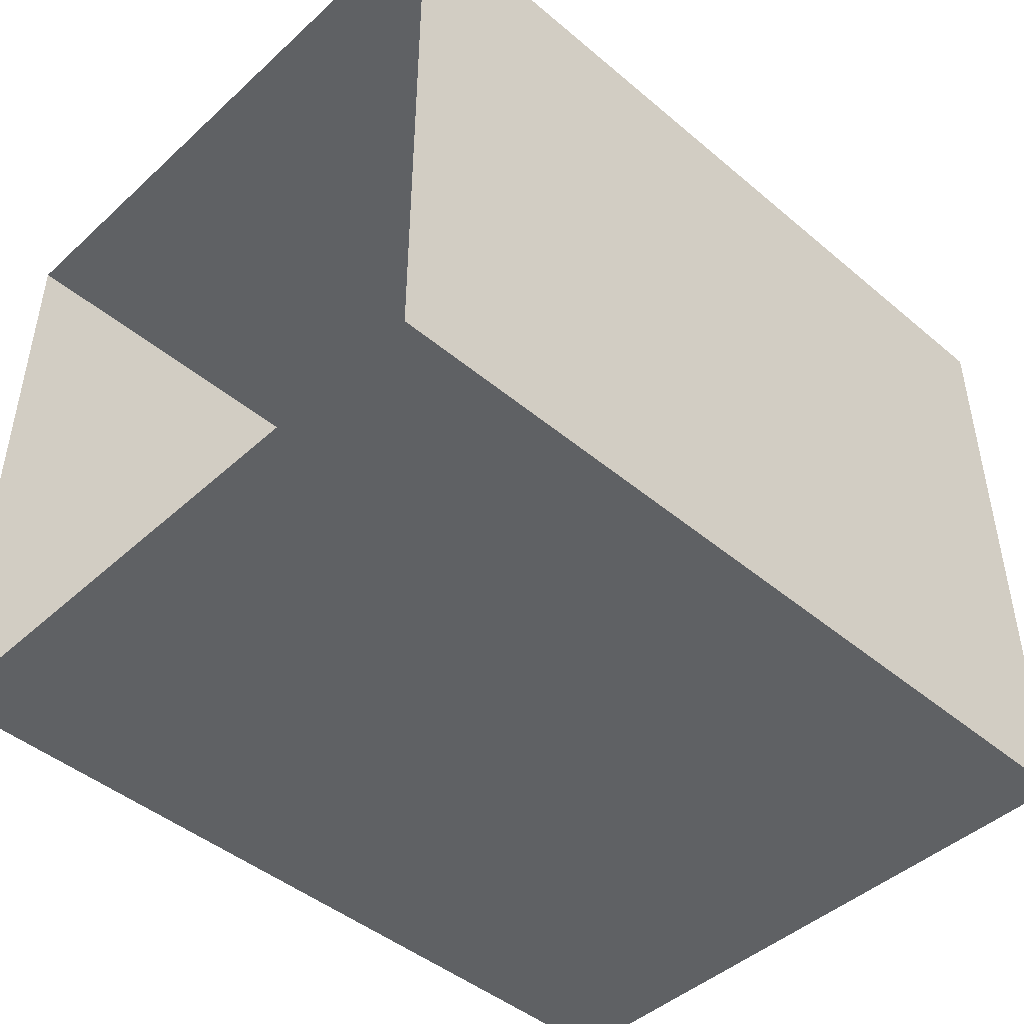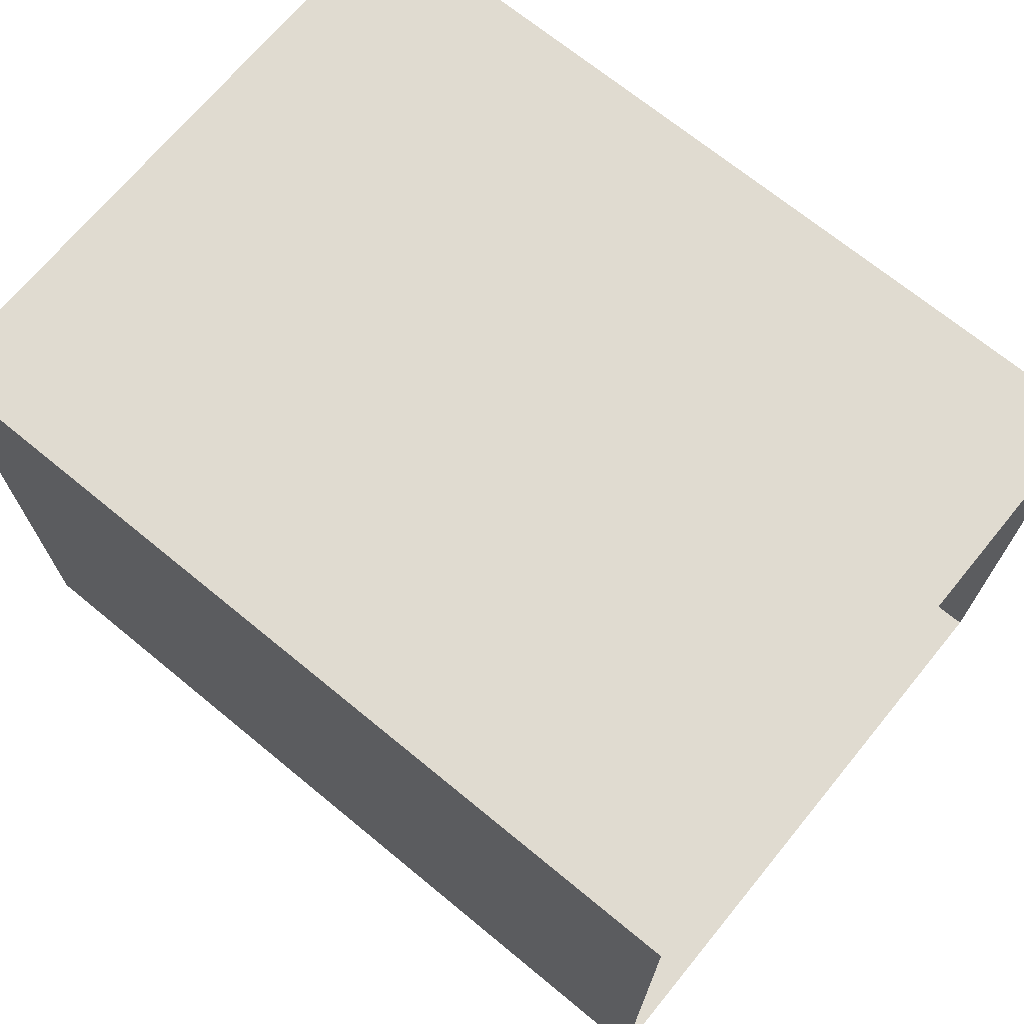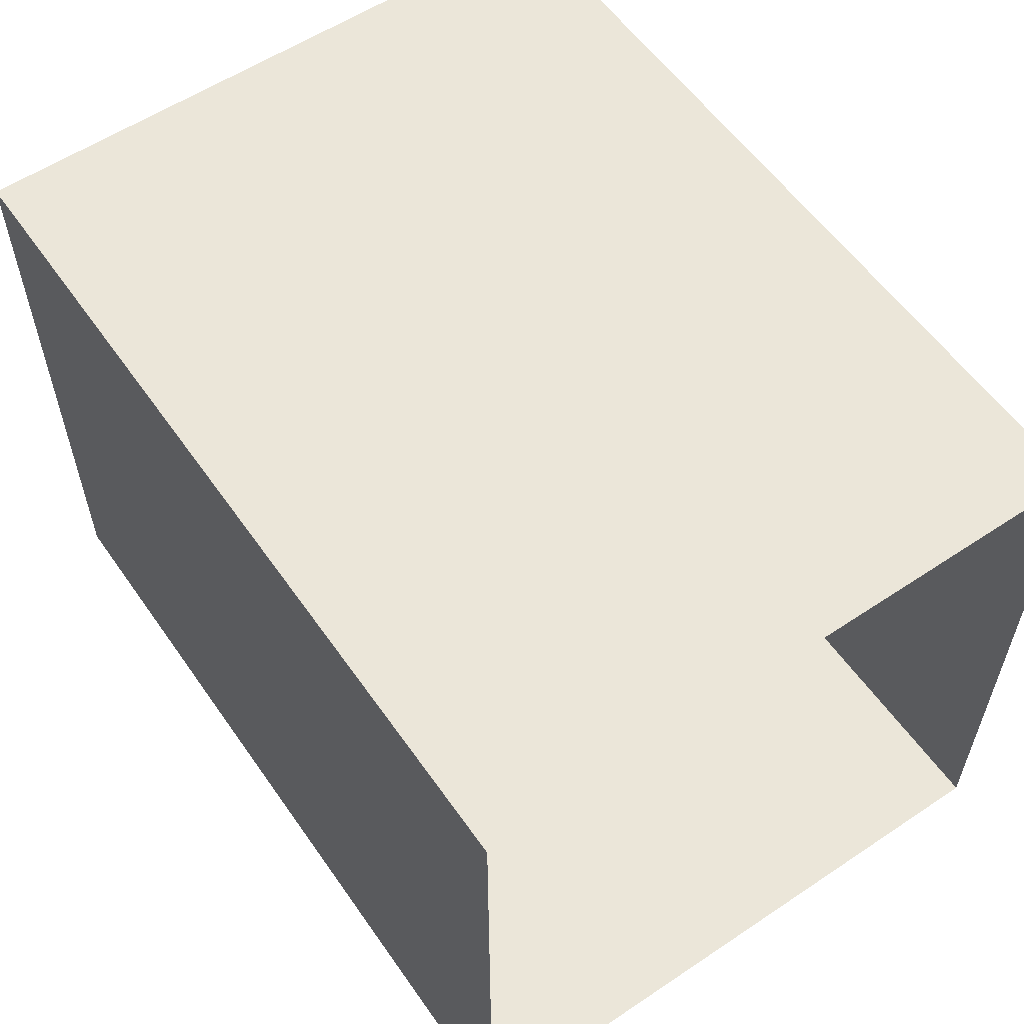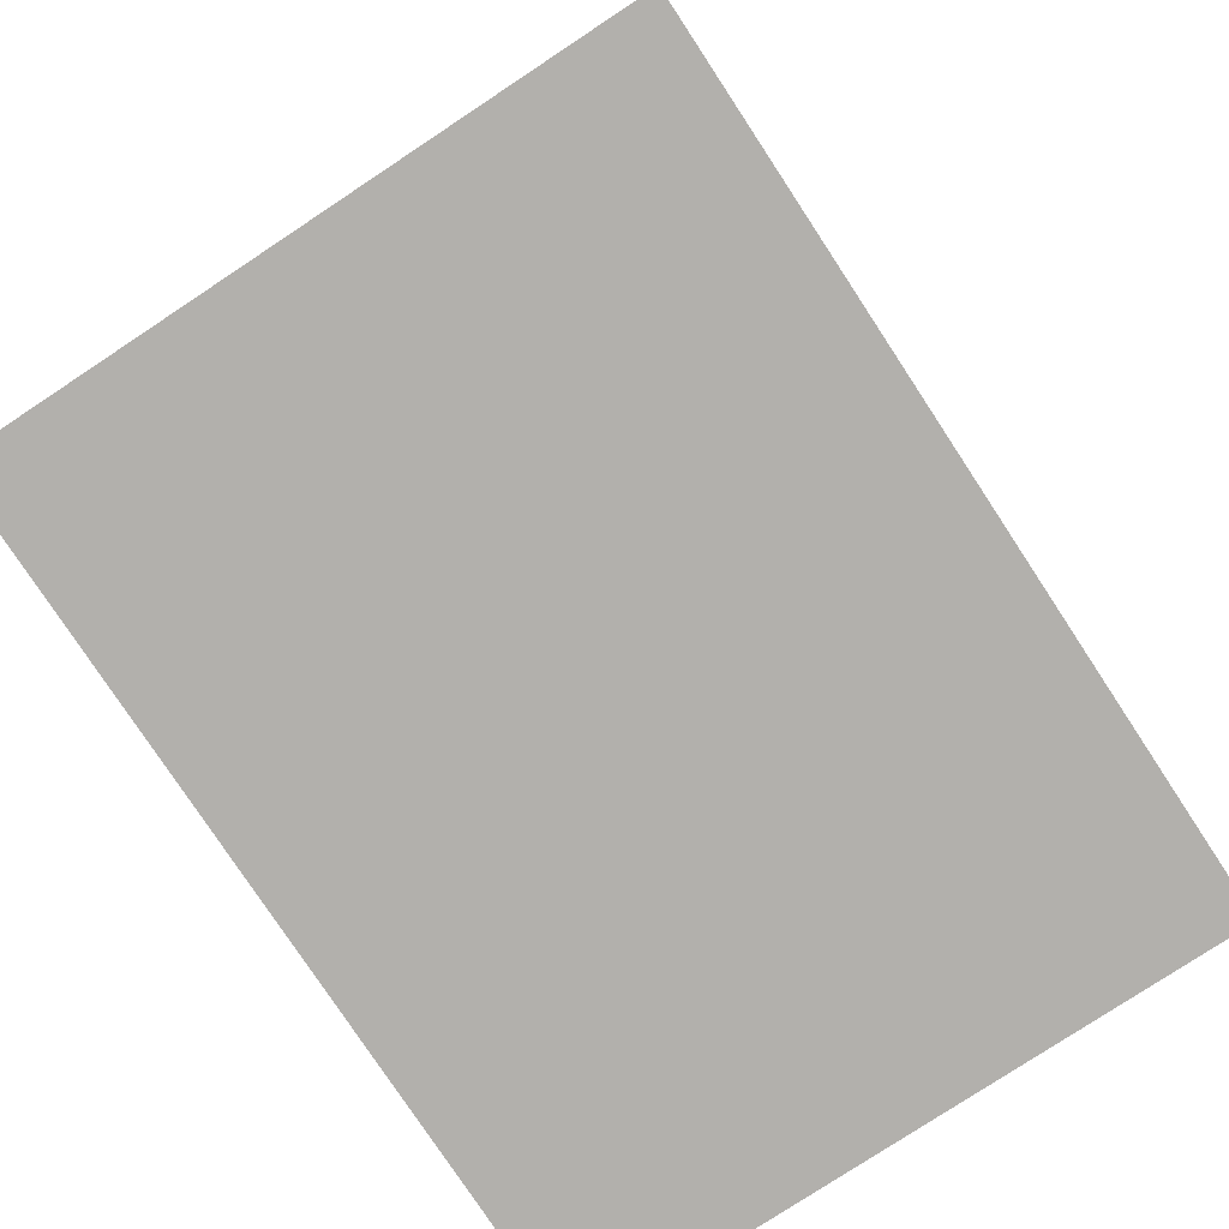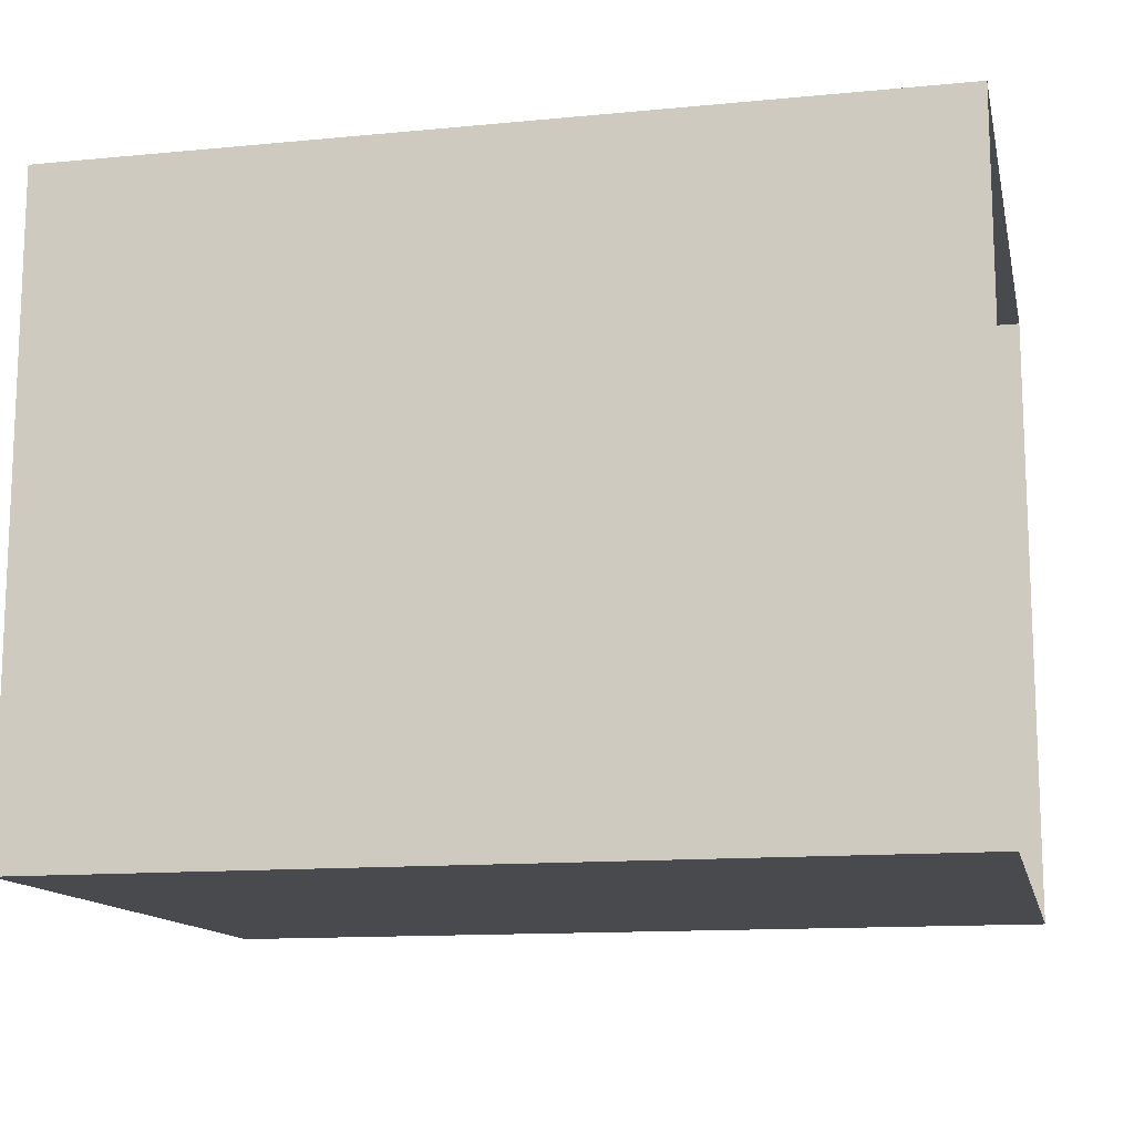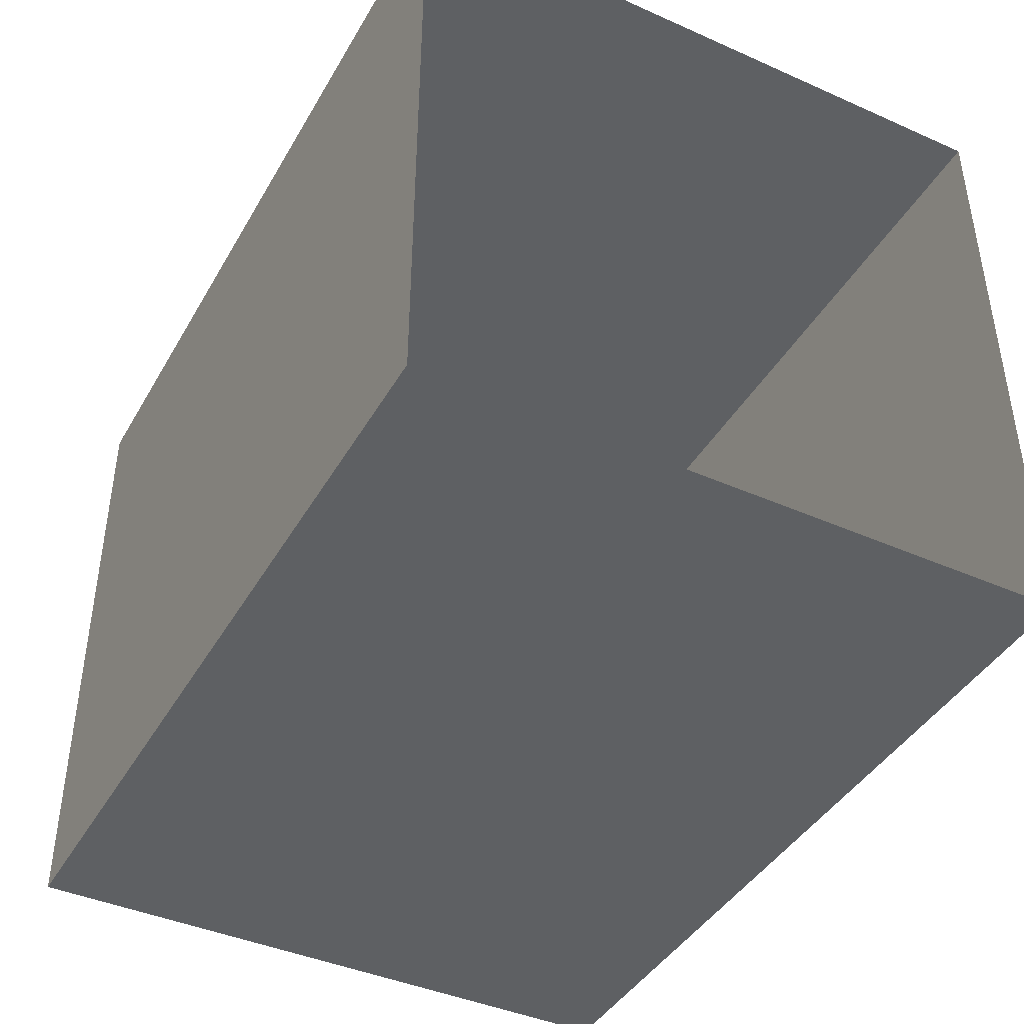
<metadata>
{"format":"obj","ext":"obj","renderer":"f3d","projection":"perspective","resolution":1024,"background":"white","views":[{"elev":-45.6,"azim":-43.9,"up":"+Z"},{"elev":70.0,"azim":39.4,"up":"+Z"},{"elev":57.5,"azim":-124.7,"up":"+Z"},{"elev":-78.7,"azim":-56.6,"up":"+Y"},{"elev":-13.2,"azim":12.3,"up":"+Y"},{"elev":-42.2,"azim":62.1,"up":"+Y"}]}
</metadata>
<code>
o Default
v 0 0 0
v 8 0 6
v 0 0 6
v 8 0 0
v 0 -6 6
v 8 -6 0
v 0 -6 0
v 8 -6 6
g Hallway4
f 1 2 3
f 1 4 2
f 5 6 7
f 5 8 6
f 7 4 1
f 7 6 4
f 8 3 2
f 8 5 3

</code>
